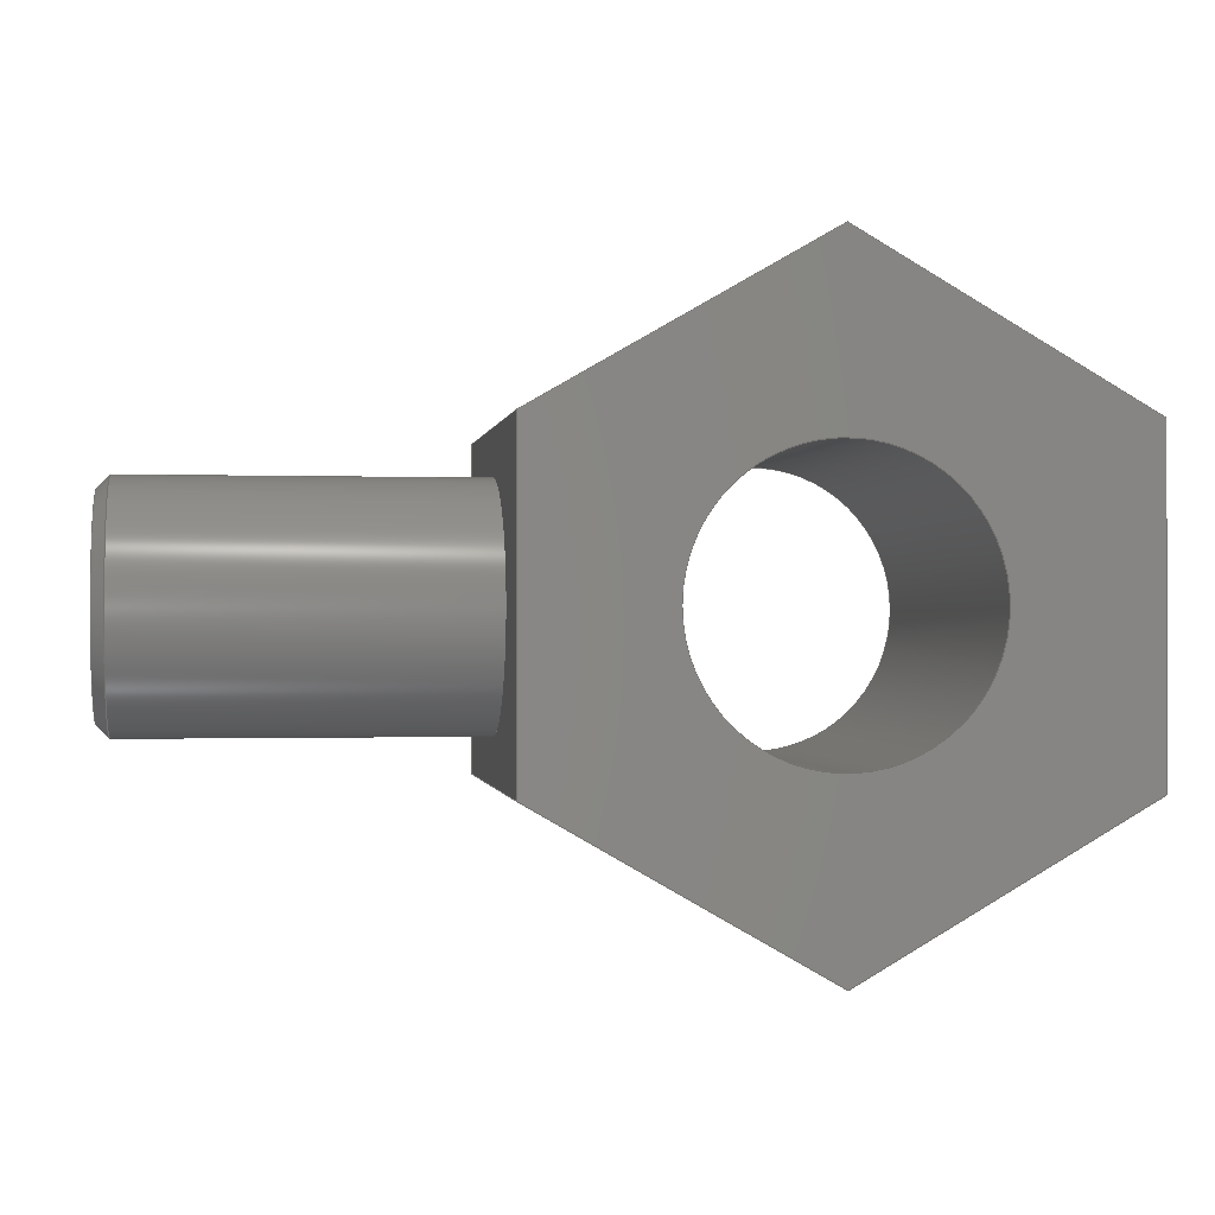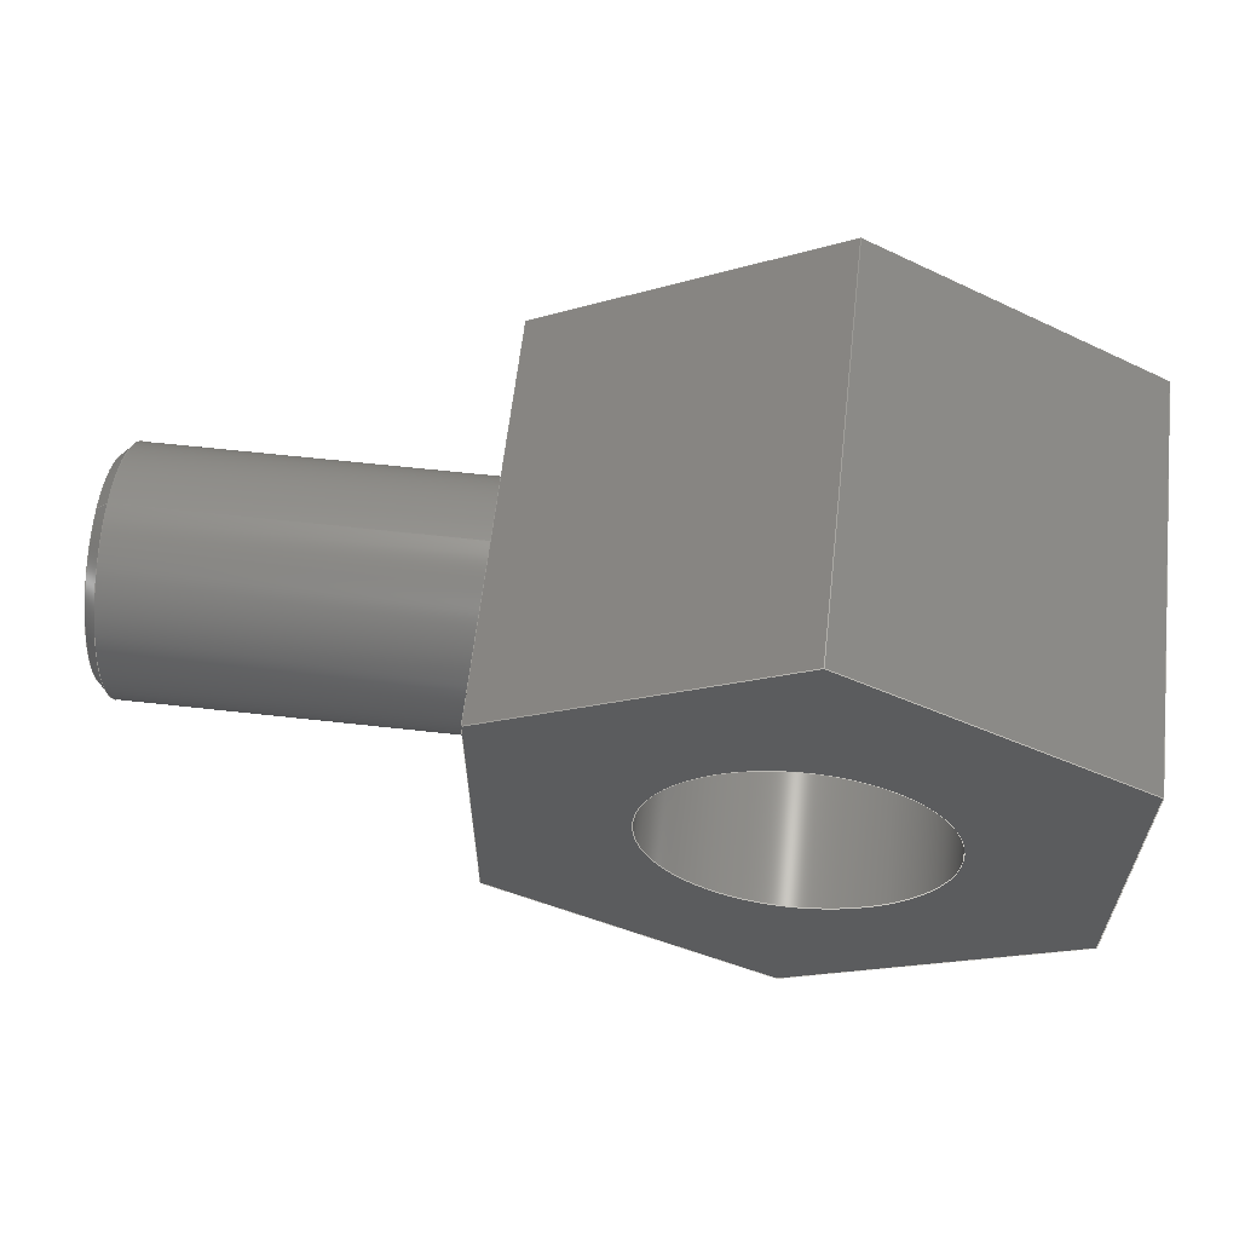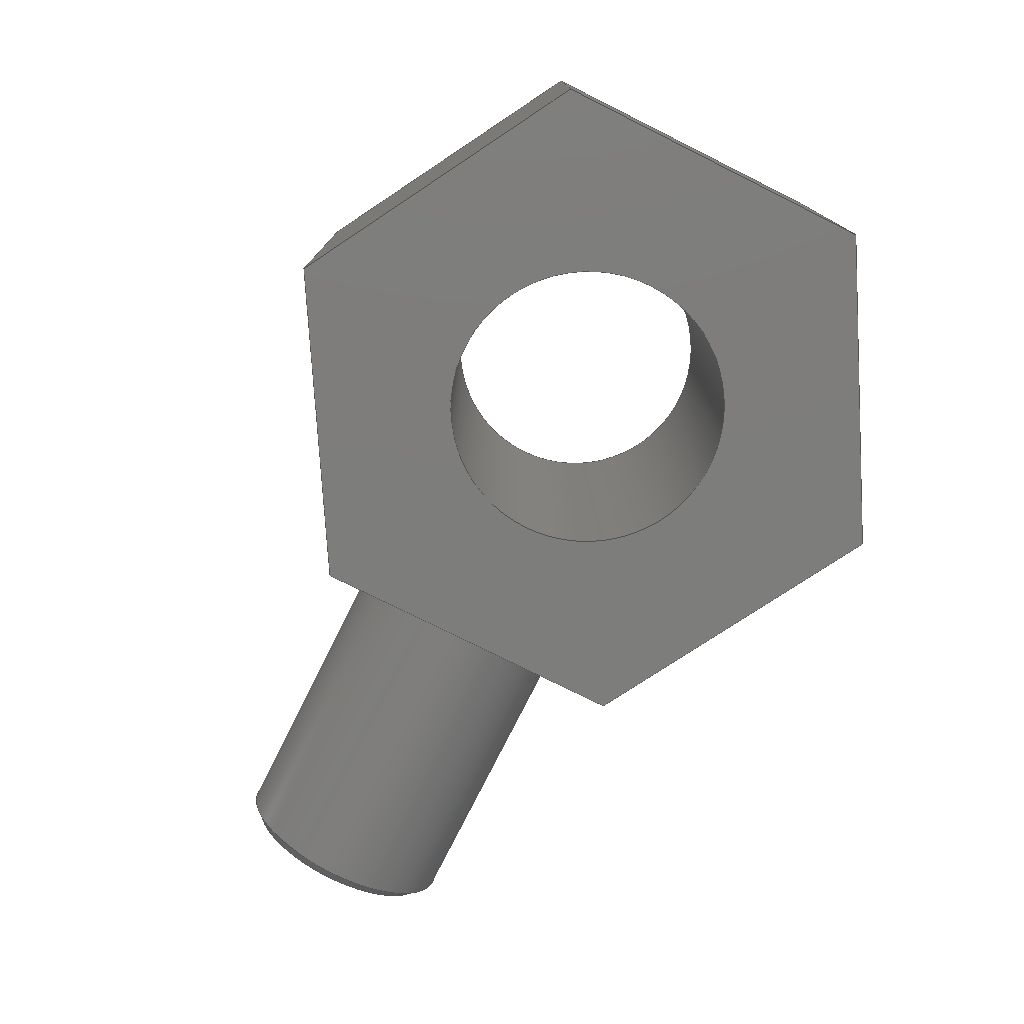
<metadata>
{"format":"step","ext":"step","renderer":"f3d","projection":"perspective","resolution":1024,"background":"white","views":[{"elev":-0.5,"azim":171.6,"up":"+Z"},{"elev":61.5,"azim":-173.5,"up":"+Z"},{"elev":-76.7,"azim":-116.5,"up":"+Y"}]}
</metadata>
<code>
ISO-10303-21;
DATA;
#1=MECHANICAL_DESIGN_GEOMETRIC_PRESENTATION_REPRESENTATION('',(#5,#6),
#358);
#2=SHAPE_REPRESENTATION_RELATIONSHIP('SRR','None',#365,#3);
#3=ADVANCED_BREP_SHAPE_REPRESENTATION('',(#7,#8),#357);
#4=CONICAL_SURFACE('',#232,2.857,0.7854);
#5=STYLED_ITEM('',(#374),#7);
#6=STYLED_ITEM('',(#375),#8);
#7=MANIFOLD_SOLID_BREP('Body1',#206);
#8=MANIFOLD_SOLID_BREP('Body2',#207);
#9=FACE_BOUND('',#42,.T.);
#10=FACE_BOUND('',#44,.T.);
#11=PLANE('',#224);
#12=PLANE('',#225);
#13=PLANE('',#226);
#14=PLANE('',#227);
#15=PLANE('',#228);
#16=PLANE('',#229);
#17=PLANE('',#230);
#18=PLANE('',#231);
#19=PLANE('',#237);
#20=PLANE('',#238);
#21=FACE_OUTER_BOUND('',#34,.T.);
#22=FACE_OUTER_BOUND('',#35,.T.);
#23=FACE_OUTER_BOUND('',#36,.T.);
#24=FACE_OUTER_BOUND('',#37,.T.);
#25=FACE_OUTER_BOUND('',#38,.T.);
#26=FACE_OUTER_BOUND('',#39,.T.);
#27=FACE_OUTER_BOUND('',#40,.T.);
#28=FACE_OUTER_BOUND('',#41,.T.);
#29=FACE_OUTER_BOUND('',#43,.T.);
#30=FACE_OUTER_BOUND('',#45,.T.);
#31=FACE_OUTER_BOUND('',#46,.T.);
#32=FACE_OUTER_BOUND('',#47,.T.);
#33=FACE_OUTER_BOUND('',#48,.T.);
#34=EDGE_LOOP('',(#139,#140,#141,#142));
#35=EDGE_LOOP('',(#143,#144,#145,#146));
#36=EDGE_LOOP('',(#147,#148,#149,#150));
#37=EDGE_LOOP('',(#151,#152,#153,#154));
#38=EDGE_LOOP('',(#155,#156,#157,#158));
#39=EDGE_LOOP('',(#159,#160,#161,#162));
#40=EDGE_LOOP('',(#163,#164,#165,#166));
#41=EDGE_LOOP('',(#167,#168,#169,#170,#171,#172));
#42=EDGE_LOOP('',(#173));
#43=EDGE_LOOP('',(#174,#175,#176,#177,#178,#179));
#44=EDGE_LOOP('',(#180));
#45=EDGE_LOOP('',(#181,#182,#183,#184));
#46=EDGE_LOOP('',(#185,#186,#187,#188));
#47=EDGE_LOOP('',(#189));
#48=EDGE_LOOP('',(#190));
#49=LINE('',#303,#70);
#50=LINE('',#308,#71);
#51=LINE('',#310,#72);
#52=LINE('',#312,#73);
#53=LINE('',#313,#74);
#54=LINE('',#316,#75);
#55=LINE('',#318,#76);
#56=LINE('',#319,#77);
#57=LINE('',#322,#78);
#58=LINE('',#324,#79);
#59=LINE('',#325,#80);
#60=LINE('',#328,#81);
#61=LINE('',#330,#82);
#62=LINE('',#331,#83);
#63=LINE('',#334,#84);
#64=LINE('',#336,#85);
#65=LINE('',#337,#86);
#66=LINE('',#339,#87);
#67=LINE('',#340,#88);
#68=LINE('',#347,#89);
#69=LINE('',#351,#90);
#70=VECTOR('',#245,3.85);
#71=VECTOR('',#250,1);
#72=VECTOR('',#251,1);
#73=VECTOR('',#252,1);
#74=VECTOR('',#253,1);
#75=VECTOR('',#256,1);
#76=VECTOR('',#257,1);
#77=VECTOR('',#258,1);
#78=VECTOR('',#261,1);
#79=VECTOR('',#262,1);
#80=VECTOR('',#263,1);
#81=VECTOR('',#266,1);
#82=VECTOR('',#267,1);
#83=VECTOR('',#268,1);
#84=VECTOR('',#271,1);
#85=VECTOR('',#272,1);
#86=VECTOR('',#273,1);
#87=VECTOR('',#276,1);
#88=VECTOR('',#277,1);
#89=VECTOR('',#286,2.857);
#90=VECTOR('',#291,3.175);
#91=CIRCLE('',#222,3.85);
#92=CIRCLE('',#223,3.85);
#93=CIRCLE('',#233,3.175);
#94=CIRCLE('',#234,2.857);
#95=CIRCLE('',#236,3.175);
#96=VERTEX_POINT('',#300);
#97=VERTEX_POINT('',#302);
#98=VERTEX_POINT('',#306);
#99=VERTEX_POINT('',#307);
#100=VERTEX_POINT('',#309);
#101=VERTEX_POINT('',#311);
#102=VERTEX_POINT('',#315);
#103=VERTEX_POINT('',#317);
#104=VERTEX_POINT('',#321);
#105=VERTEX_POINT('',#323);
#106=VERTEX_POINT('',#327);
#107=VERTEX_POINT('',#329);
#108=VERTEX_POINT('',#333);
#109=VERTEX_POINT('',#335);
#110=VERTEX_POINT('',#344);
#111=VERTEX_POINT('',#346);
#112=VERTEX_POINT('',#350);
#113=EDGE_CURVE('',#96,#96,#91,.T.);
#114=EDGE_CURVE('',#96,#97,#49,.T.);
#115=EDGE_CURVE('',#97,#97,#92,.T.);
#116=EDGE_CURVE('',#98,#99,#50,.T.);
#117=EDGE_CURVE('',#99,#100,#51,.T.);
#118=EDGE_CURVE('',#101,#100,#52,.T.);
#119=EDGE_CURVE('',#98,#101,#53,.T.);
#120=EDGE_CURVE('',#102,#98,#54,.T.);
#121=EDGE_CURVE('',#103,#101,#55,.T.);
#122=EDGE_CURVE('',#102,#103,#56,.T.);
#123=EDGE_CURVE('',#104,#102,#57,.T.);
#124=EDGE_CURVE('',#105,#103,#58,.T.);
#125=EDGE_CURVE('',#104,#105,#59,.T.);
#126=EDGE_CURVE('',#106,#104,#60,.T.);
#127=EDGE_CURVE('',#107,#105,#61,.T.);
#128=EDGE_CURVE('',#106,#107,#62,.T.);
#129=EDGE_CURVE('',#108,#106,#63,.T.);
#130=EDGE_CURVE('',#109,#107,#64,.T.);
#131=EDGE_CURVE('',#108,#109,#65,.T.);
#132=EDGE_CURVE('',#99,#108,#66,.T.);
#133=EDGE_CURVE('',#100,#109,#67,.T.);
#134=EDGE_CURVE('',#110,#110,#93,.T.);
#135=EDGE_CURVE('',#110,#111,#68,.T.);
#136=EDGE_CURVE('',#111,#111,#94,.T.);
#137=EDGE_CURVE('',#110,#112,#69,.T.);
#138=EDGE_CURVE('',#112,#112,#95,.T.);
#139=ORIENTED_EDGE('',*,*,#113,.F.);
#140=ORIENTED_EDGE('',*,*,#114,.T.);
#141=ORIENTED_EDGE('',*,*,#115,.T.);
#142=ORIENTED_EDGE('',*,*,#114,.F.);
#143=ORIENTED_EDGE('',*,*,#116,.T.);
#144=ORIENTED_EDGE('',*,*,#117,.T.);
#145=ORIENTED_EDGE('',*,*,#118,.F.);
#146=ORIENTED_EDGE('',*,*,#119,.F.);
#147=ORIENTED_EDGE('',*,*,#120,.T.);
#148=ORIENTED_EDGE('',*,*,#119,.T.);
#149=ORIENTED_EDGE('',*,*,#121,.F.);
#150=ORIENTED_EDGE('',*,*,#122,.F.);
#151=ORIENTED_EDGE('',*,*,#123,.T.);
#152=ORIENTED_EDGE('',*,*,#122,.T.);
#153=ORIENTED_EDGE('',*,*,#124,.F.);
#154=ORIENTED_EDGE('',*,*,#125,.F.);
#155=ORIENTED_EDGE('',*,*,#126,.T.);
#156=ORIENTED_EDGE('',*,*,#125,.T.);
#157=ORIENTED_EDGE('',*,*,#127,.F.);
#158=ORIENTED_EDGE('',*,*,#128,.F.);
#159=ORIENTED_EDGE('',*,*,#129,.T.);
#160=ORIENTED_EDGE('',*,*,#128,.T.);
#161=ORIENTED_EDGE('',*,*,#130,.F.);
#162=ORIENTED_EDGE('',*,*,#131,.F.);
#163=ORIENTED_EDGE('',*,*,#132,.T.);
#164=ORIENTED_EDGE('',*,*,#131,.T.);
#165=ORIENTED_EDGE('',*,*,#133,.F.);
#166=ORIENTED_EDGE('',*,*,#117,.F.);
#167=ORIENTED_EDGE('',*,*,#133,.T.);
#168=ORIENTED_EDGE('',*,*,#130,.T.);
#169=ORIENTED_EDGE('',*,*,#127,.T.);
#170=ORIENTED_EDGE('',*,*,#124,.T.);
#171=ORIENTED_EDGE('',*,*,#121,.T.);
#172=ORIENTED_EDGE('',*,*,#118,.T.);
#173=ORIENTED_EDGE('',*,*,#113,.T.);
#174=ORIENTED_EDGE('',*,*,#132,.F.);
#175=ORIENTED_EDGE('',*,*,#116,.F.);
#176=ORIENTED_EDGE('',*,*,#120,.F.);
#177=ORIENTED_EDGE('',*,*,#123,.F.);
#178=ORIENTED_EDGE('',*,*,#126,.F.);
#179=ORIENTED_EDGE('',*,*,#129,.F.);
#180=ORIENTED_EDGE('',*,*,#115,.F.);
#181=ORIENTED_EDGE('',*,*,#134,.F.);
#182=ORIENTED_EDGE('',*,*,#135,.T.);
#183=ORIENTED_EDGE('',*,*,#136,.F.);
#184=ORIENTED_EDGE('',*,*,#135,.F.);
#185=ORIENTED_EDGE('',*,*,#134,.T.);
#186=ORIENTED_EDGE('',*,*,#137,.T.);
#187=ORIENTED_EDGE('',*,*,#138,.T.);
#188=ORIENTED_EDGE('',*,*,#137,.F.);
#189=ORIENTED_EDGE('',*,*,#136,.T.);
#190=ORIENTED_EDGE('',*,*,#138,.F.);
#191=CYLINDRICAL_SURFACE('',#221,3.85);
#192=CYLINDRICAL_SURFACE('',#235,3.175);
#193=ADVANCED_FACE('',(#21),#191,.F.);
#194=ADVANCED_FACE('',(#22),#11,.T.);
#195=ADVANCED_FACE('',(#23),#12,.T.);
#196=ADVANCED_FACE('',(#24),#13,.T.);
#197=ADVANCED_FACE('',(#25),#14,.T.);
#198=ADVANCED_FACE('',(#26),#15,.T.);
#199=ADVANCED_FACE('',(#27),#16,.T.);
#200=ADVANCED_FACE('',(#28,#9),#17,.T.);
#201=ADVANCED_FACE('',(#29,#10),#18,.F.);
#202=ADVANCED_FACE('',(#30),#4,.T.);
#203=ADVANCED_FACE('',(#31),#192,.T.);
#204=ADVANCED_FACE('',(#32),#19,.T.);
#205=ADVANCED_FACE('',(#33),#20,.F.);
#206=CLOSED_SHELL('',(#193,#194,#195,#196,#197,#198,#199,#200,#201));
#207=CLOSED_SHELL('',(#202,#203,#204,#205));
#208=DERIVED_UNIT_ELEMENT(#210,1);
#209=DERIVED_UNIT_ELEMENT(#360,3);
#210=(
MASS_UNIT()
NAMED_UNIT(*)
SI_UNIT(.KILO.,.GRAM.)
);
#211=DERIVED_UNIT((#208,#209));
#212=MEASURE_REPRESENTATION_ITEM('density measure',
POSITIVE_RATIO_MEASURE(7850),#211);
#213=PROPERTY_DEFINITION_REPRESENTATION(#218,#215);
#214=PROPERTY_DEFINITION_REPRESENTATION(#219,#216);
#215=REPRESENTATION('material name',(#217),#357);
#216=REPRESENTATION('density',(#212),#357);
#217=DESCRIPTIVE_REPRESENTATION_ITEM('Steel','Steel');
#218=PROPERTY_DEFINITION('material property','material name',#367);
#219=PROPERTY_DEFINITION('material property','density of part',#367);
#220=AXIS2_PLACEMENT_3D('placement',#298,#239,#240);
#221=AXIS2_PLACEMENT_3D('',#299,#241,#242);
#222=AXIS2_PLACEMENT_3D('',#301,#243,#244);
#223=AXIS2_PLACEMENT_3D('',#304,#246,#247);
#224=AXIS2_PLACEMENT_3D('',#305,#248,#249);
#225=AXIS2_PLACEMENT_3D('',#314,#254,#255);
#226=AXIS2_PLACEMENT_3D('',#320,#259,#260);
#227=AXIS2_PLACEMENT_3D('',#326,#264,#265);
#228=AXIS2_PLACEMENT_3D('',#332,#269,#270);
#229=AXIS2_PLACEMENT_3D('',#338,#274,#275);
#230=AXIS2_PLACEMENT_3D('',#341,#278,#279);
#231=AXIS2_PLACEMENT_3D('',#342,#280,#281);
#232=AXIS2_PLACEMENT_3D('',#343,#282,#283);
#233=AXIS2_PLACEMENT_3D('',#345,#284,#285);
#234=AXIS2_PLACEMENT_3D('',#348,#287,#288);
#235=AXIS2_PLACEMENT_3D('',#349,#289,#290);
#236=AXIS2_PLACEMENT_3D('',#352,#292,#293);
#237=AXIS2_PLACEMENT_3D('',#353,#294,#295);
#238=AXIS2_PLACEMENT_3D('',#354,#296,#297);
#239=DIRECTION('axis',(0,0,1));
#240=DIRECTION('refdir',(1,0,0));
#241=DIRECTION('center_axis',(0,1,0));
#242=DIRECTION('ref_axis',(1,0,0));
#243=DIRECTION('center_axis',(0,-1,0));
#244=DIRECTION('ref_axis',(1,0,0));
#245=DIRECTION('',(0,-1,0));
#246=DIRECTION('center_axis',(0,-1,0));
#247=DIRECTION('ref_axis',(1,0,0));
#248=DIRECTION('center_axis',(0.5,0,0.866));
#249=DIRECTION('ref_axis',(0.866,0,-0.5));
#250=DIRECTION('',(0.866,0,-0.5));
#251=DIRECTION('',(0,1,0));
#252=DIRECTION('',(0.866,0,-0.5));
#253=DIRECTION('',(0,1,0));
#254=DIRECTION('center_axis',(-0.5,0,0.866));
#255=DIRECTION('ref_axis',(0.866,0,0.5));
#256=DIRECTION('',(0.866,0,0.5));
#257=DIRECTION('',(0.866,0,0.5));
#258=DIRECTION('',(0,1,0));
#259=DIRECTION('center_axis',(-1,0,-4.038e-16));
#260=DIRECTION('ref_axis',(-4.038e-16,0,1));
#261=DIRECTION('',(-4.038e-16,0,1));
#262=DIRECTION('',(-4.038e-16,0,1));
#263=DIRECTION('',(0,1,0));
#264=DIRECTION('center_axis',(-0.5,0,-0.866));
#265=DIRECTION('ref_axis',(-0.866,0,0.5));
#266=DIRECTION('',(-0.866,0,0.5));
#267=DIRECTION('',(-0.866,0,0.5));
#268=DIRECTION('',(0,1,0));
#269=DIRECTION('center_axis',(0.5,0,-0.866));
#270=DIRECTION('ref_axis',(-0.866,0,-0.5));
#271=DIRECTION('',(-0.866,0,-0.5));
#272=DIRECTION('',(-0.866,0,-0.5));
#273=DIRECTION('',(0,1,0));
#274=DIRECTION('center_axis',(1,0,4.038e-16));
#275=DIRECTION('ref_axis',(4.038e-16,0,-1));
#276=DIRECTION('',(4.038e-16,0,-1));
#277=DIRECTION('',(4.038e-16,0,-1));
#278=DIRECTION('center_axis',(0,1,0));
#279=DIRECTION('ref_axis',(1,0,0));
#280=DIRECTION('center_axis',(0,1,0));
#281=DIRECTION('ref_axis',(1,0,0));
#282=DIRECTION('center_axis',(-1,0,-7.536e-16));
#283=DIRECTION('ref_axis',(4.038e-16,0,-1));
#284=DIRECTION('center_axis',(-1,0,-4.196e-16));
#285=DIRECTION('ref_axis',(4.196e-16,0,-1));
#286=DIRECTION('',(0.7071,-8.66e-17,-0.7071));
#287=DIRECTION('center_axis',(1,0,4.038e-16));
#288=DIRECTION('ref_axis',(4.038e-16,0,-1));
#289=DIRECTION('center_axis',(1,0,4.196e-16));
#290=DIRECTION('ref_axis',(4.196e-16,0,-1));
#291=DIRECTION('',(-1,0,-4.196e-16));
#292=DIRECTION('center_axis',(1,0,4.038e-16));
#293=DIRECTION('ref_axis',(4.038e-16,0,-1));
#294=DIRECTION('center_axis',(1,0,4.038e-16));
#295=DIRECTION('ref_axis',(4.038e-16,0,-1));
#296=DIRECTION('center_axis',(1,0,4.038e-16));
#297=DIRECTION('ref_axis',(4.038e-16,0,-1));
#298=CARTESIAN_POINT('',(0,0,0));
#299=CARTESIAN_POINT('Origin',(0,0,0));
#300=CARTESIAN_POINT('',(-3.85,10.79,4.715e-16));
#301=CARTESIAN_POINT('Origin',(0,10.79,0));
#302=CARTESIAN_POINT('',(-3.85,0,4.715e-16));
#303=CARTESIAN_POINT('',(-3.85,0,4.715e-16));
#304=CARTESIAN_POINT('Origin',(0,0,0));
#305=CARTESIAN_POINT('Origin',(-5.329e-15,0,8.799));
#306=CARTESIAN_POINT('',(-5.329e-15,0,8.799));
#307=CARTESIAN_POINT('',(7.62,0,4.399));
#308=CARTESIAN_POINT('',(-5.329e-15,0,8.799));
#309=CARTESIAN_POINT('',(7.62,10.79,4.399));
#310=CARTESIAN_POINT('',(7.62,0,4.399));
#311=CARTESIAN_POINT('',(-5.329e-15,10.79,8.799));
#312=CARTESIAN_POINT('',(-5.329e-15,10.79,8.799));
#313=CARTESIAN_POINT('',(-5.329e-15,0,8.799));
#314=CARTESIAN_POINT('Origin',(-7.62,0,4.399));
#315=CARTESIAN_POINT('',(-7.62,0,4.399));
#316=CARTESIAN_POINT('',(-7.62,0,4.399));
#317=CARTESIAN_POINT('',(-7.62,10.79,4.399));
#318=CARTESIAN_POINT('',(-7.62,10.79,4.399));
#319=CARTESIAN_POINT('',(-7.62,0,4.399));
#320=CARTESIAN_POINT('Origin',(-7.62,0,-4.399));
#321=CARTESIAN_POINT('',(-7.62,0,-4.399));
#322=CARTESIAN_POINT('',(-7.62,0,-4.399));
#323=CARTESIAN_POINT('',(-7.62,10.79,-4.399));
#324=CARTESIAN_POINT('',(-7.62,10.79,-4.399));
#325=CARTESIAN_POINT('',(-7.62,0,-4.399));
#326=CARTESIAN_POINT('Origin',(2.22e-15,0,-8.799));
#327=CARTESIAN_POINT('',(2.22e-15,0,-8.799));
#328=CARTESIAN_POINT('',(2.22e-15,0,-8.799));
#329=CARTESIAN_POINT('',(2.22e-15,10.79,-8.799));
#330=CARTESIAN_POINT('',(2.22e-15,10.79,-8.799));
#331=CARTESIAN_POINT('',(2.22e-15,0,-8.799));
#332=CARTESIAN_POINT('Origin',(7.62,0,-4.399));
#333=CARTESIAN_POINT('',(7.62,0,-4.399));
#334=CARTESIAN_POINT('',(7.62,0,-4.399));
#335=CARTESIAN_POINT('',(7.62,10.79,-4.399));
#336=CARTESIAN_POINT('',(7.62,10.79,-4.399));
#337=CARTESIAN_POINT('',(7.62,0,-4.399));
#338=CARTESIAN_POINT('Origin',(7.62,0,4.399));
#339=CARTESIAN_POINT('',(7.62,0,4.399));
#340=CARTESIAN_POINT('',(7.62,10.79,4.399));
#341=CARTESIAN_POINT('Origin',(-8.882e-16,10.79,0));
#342=CARTESIAN_POINT('Origin',(-8.882e-16,0,0));
#343=CARTESIAN_POINT('Origin',(17.14,5.397,7.962e-15));
#344=CARTESIAN_POINT('',(16.83,5.397,3.175));
#345=CARTESIAN_POINT('Origin',(16.83,5.397,7.828e-15));
#346=CARTESIAN_POINT('',(17.14,5.397,2.858));
#347=CARTESIAN_POINT('',(17.14,5.397,2.858));
#348=CARTESIAN_POINT('Origin',(17.14,5.397,7.962e-15));
#349=CARTESIAN_POINT('Origin',(7.62,5.397,3.965e-15));
#350=CARTESIAN_POINT('',(7.62,5.397,3.175));
#351=CARTESIAN_POINT('',(7.62,5.397,3.175));
#352=CARTESIAN_POINT('Origin',(7.62,5.397,3.965e-15));
#353=CARTESIAN_POINT('Origin',(17.14,5.397,7.962e-15));
#354=CARTESIAN_POINT('Origin',(7.62,5.397,3.965e-15));
#355=UNCERTAINTY_MEASURE_WITH_UNIT(LENGTH_MEASURE(0.001),#359,
'DISTANCE_ACCURACY_VALUE',
'Maximum model space distance between geometric entities at asserted c
onnectivities');
#356=UNCERTAINTY_MEASURE_WITH_UNIT(LENGTH_MEASURE(0.001),#359,
'DISTANCE_ACCURACY_VALUE',
'Maximum model space distance between geometric entities at asserted c
onnectivities');
#357=(
GEOMETRIC_REPRESENTATION_CONTEXT(3)
GLOBAL_UNCERTAINTY_ASSIGNED_CONTEXT((#355))
GLOBAL_UNIT_ASSIGNED_CONTEXT((#359,#361,#362))
REPRESENTATION_CONTEXT('','3D')
);
#358=(
GEOMETRIC_REPRESENTATION_CONTEXT(3)
GLOBAL_UNCERTAINTY_ASSIGNED_CONTEXT((#356))
GLOBAL_UNIT_ASSIGNED_CONTEXT((#359,#361,#362))
REPRESENTATION_CONTEXT('','3D')
);
#359=(
LENGTH_UNIT()
NAMED_UNIT(*)
SI_UNIT(.CENTI.,.METRE.)
);
#360=(
LENGTH_UNIT()
NAMED_UNIT(*)
SI_UNIT($,.METRE.)
);
#361=(
NAMED_UNIT(*)
PLANE_ANGLE_UNIT()
SI_UNIT($,.RADIAN.)
);
#362=(
NAMED_UNIT(*)
SI_UNIT($,.STERADIAN.)
SOLID_ANGLE_UNIT()
);
#363=SHAPE_DEFINITION_REPRESENTATION(#364,#365);
#364=PRODUCT_DEFINITION_SHAPE('',$,#367);
#365=SHAPE_REPRESENTATION('',(#220),#357);
#366=PRODUCT_DEFINITION_CONTEXT('part definition',#371,'design');
#367=PRODUCT_DEFINITION('PT6 Hook Trunion','PT6 Hook Trunion',#368,#366);
#368=PRODUCT_DEFINITION_FORMATION('',$,#373);
#369=PRODUCT_RELATED_PRODUCT_CATEGORY('PT6 Hook Trunion',
'PT6 Hook Trunion',(#373));
#370=APPLICATION_PROTOCOL_DEFINITION('international standard',
'automotive_design',2009,#371);
#371=APPLICATION_CONTEXT(
'Core Data for Automotive Mechanical Design Process');
#372=PRODUCT_CONTEXT('part definition',#371,'mechanical');
#373=PRODUCT('PT6 Hook Trunion','PT6 Hook Trunion',$,(#372));
#374=PRESENTATION_STYLE_ASSIGNMENT((#376));
#375=PRESENTATION_STYLE_ASSIGNMENT((#377));
#376=SURFACE_STYLE_USAGE(.BOTH.,#378);
#377=SURFACE_STYLE_USAGE(.BOTH.,#379);
#378=SURFACE_SIDE_STYLE('',(#380));
#379=SURFACE_SIDE_STYLE('',(#381));
#380=SURFACE_STYLE_FILL_AREA(#382);
#381=SURFACE_STYLE_FILL_AREA(#383);
#382=FILL_AREA_STYLE('Powder Coat (Green)',(#384));
#383=FILL_AREA_STYLE('Iron - Cast',(#385));
#384=FILL_AREA_STYLE_COLOUR('Powder Coat (Green)',#386);
#385=FILL_AREA_STYLE_COLOUR('Iron - Cast',#387);
#386=COLOUR_RGB('Powder Coat (Green)',0.2667,0.5882,
0.2824);
#387=COLOUR_RGB('Iron - Cast',0.749,0.7412,0.7333);
ENDSEC;
END-ISO-10303-21;

</code>
